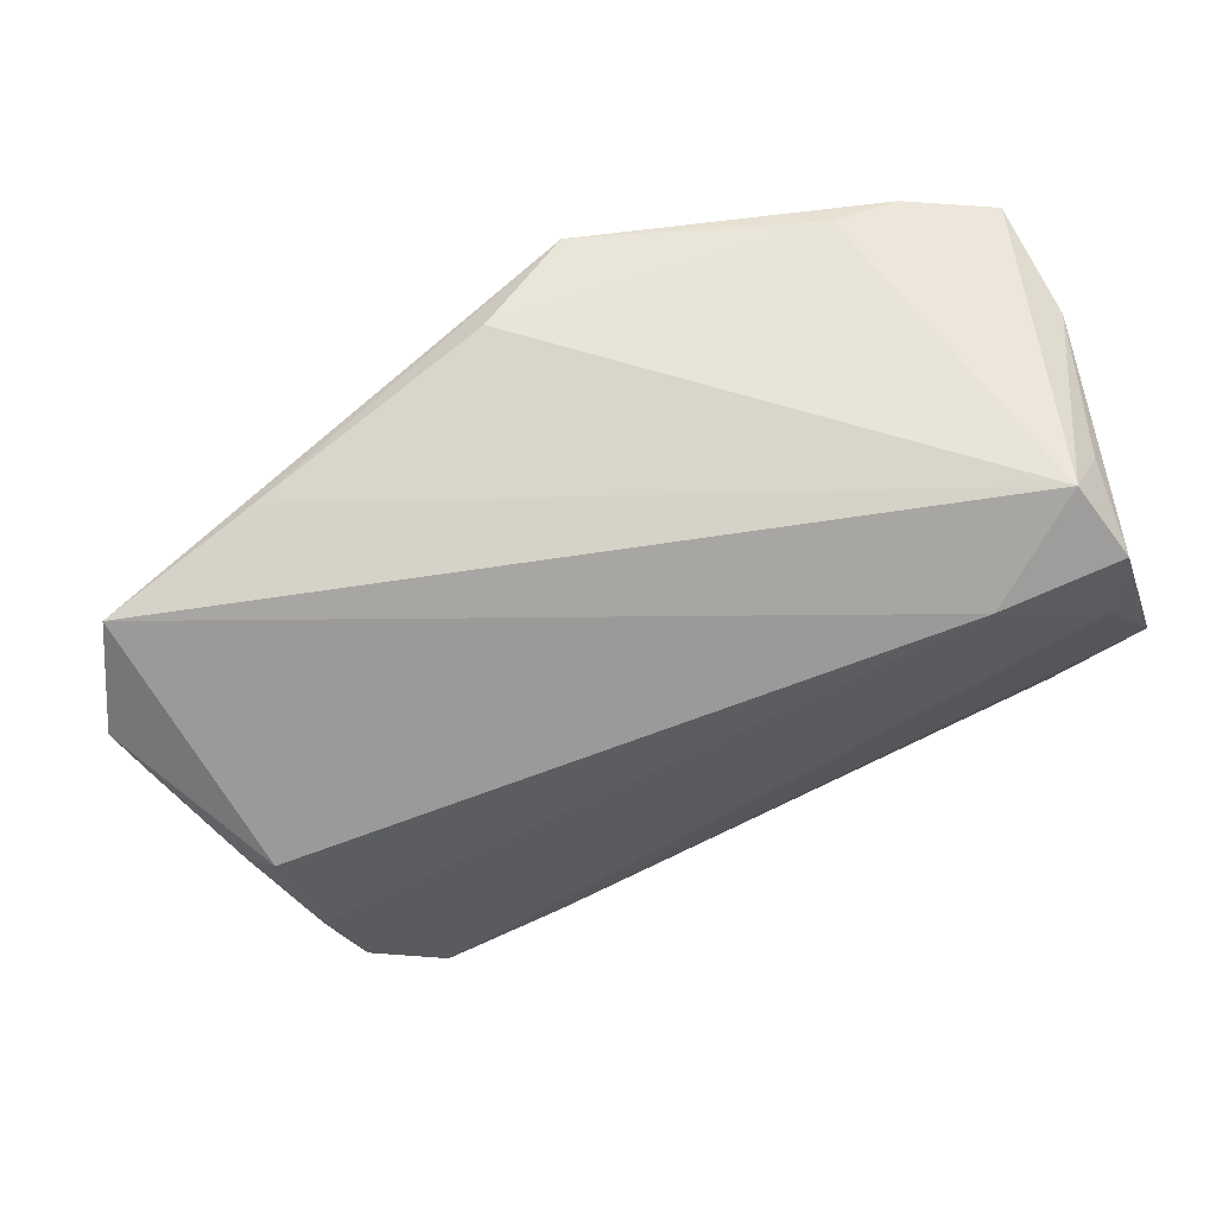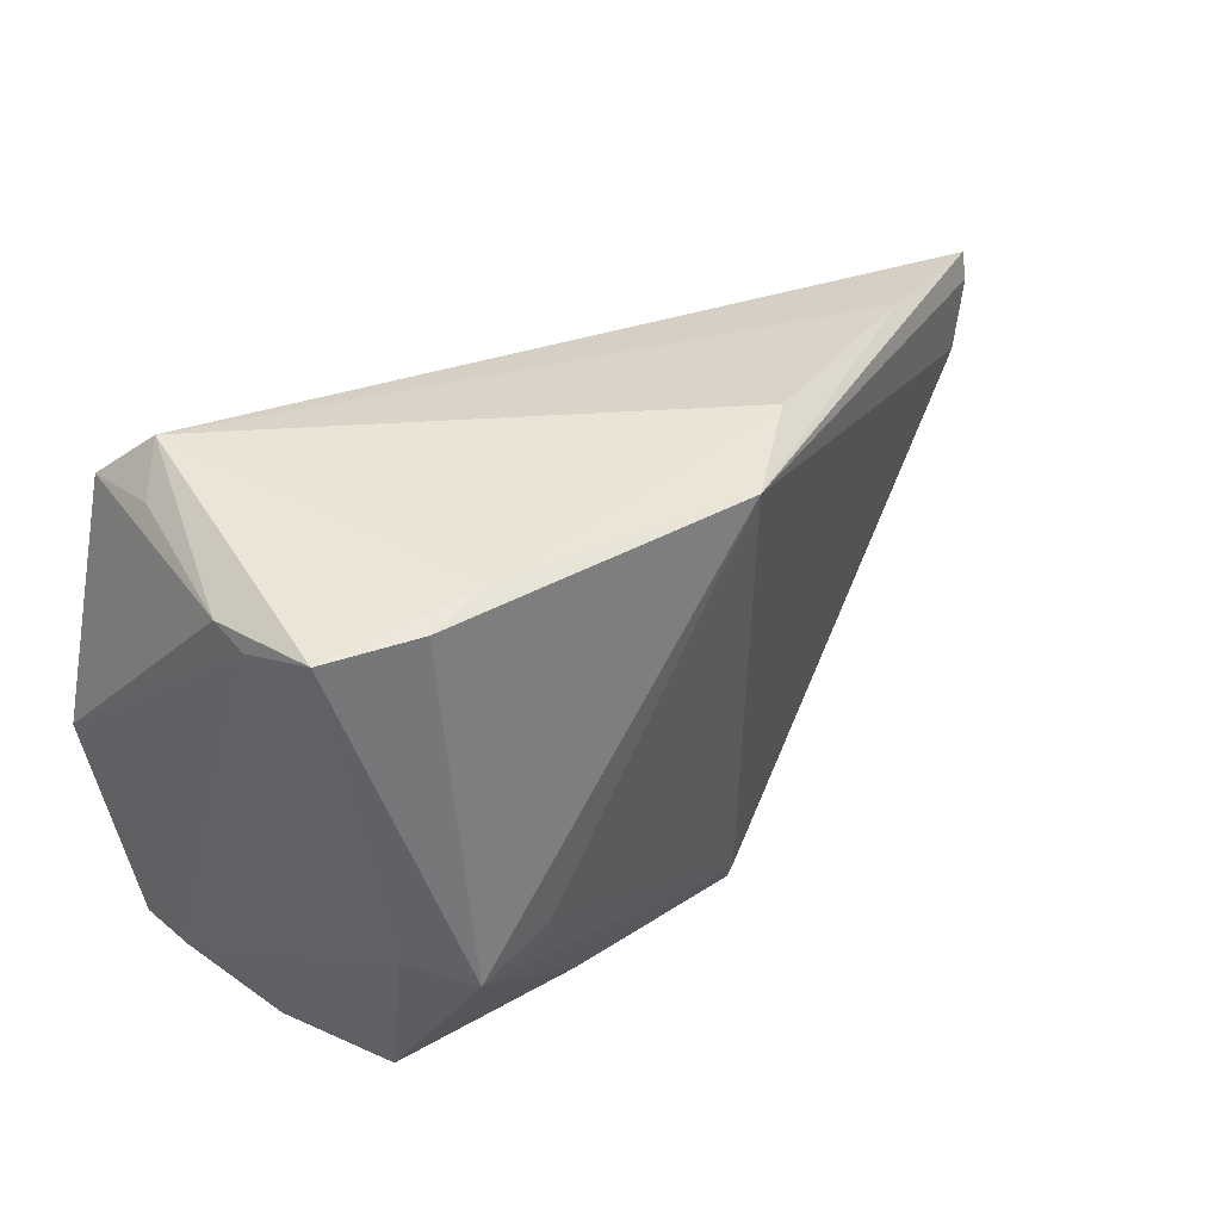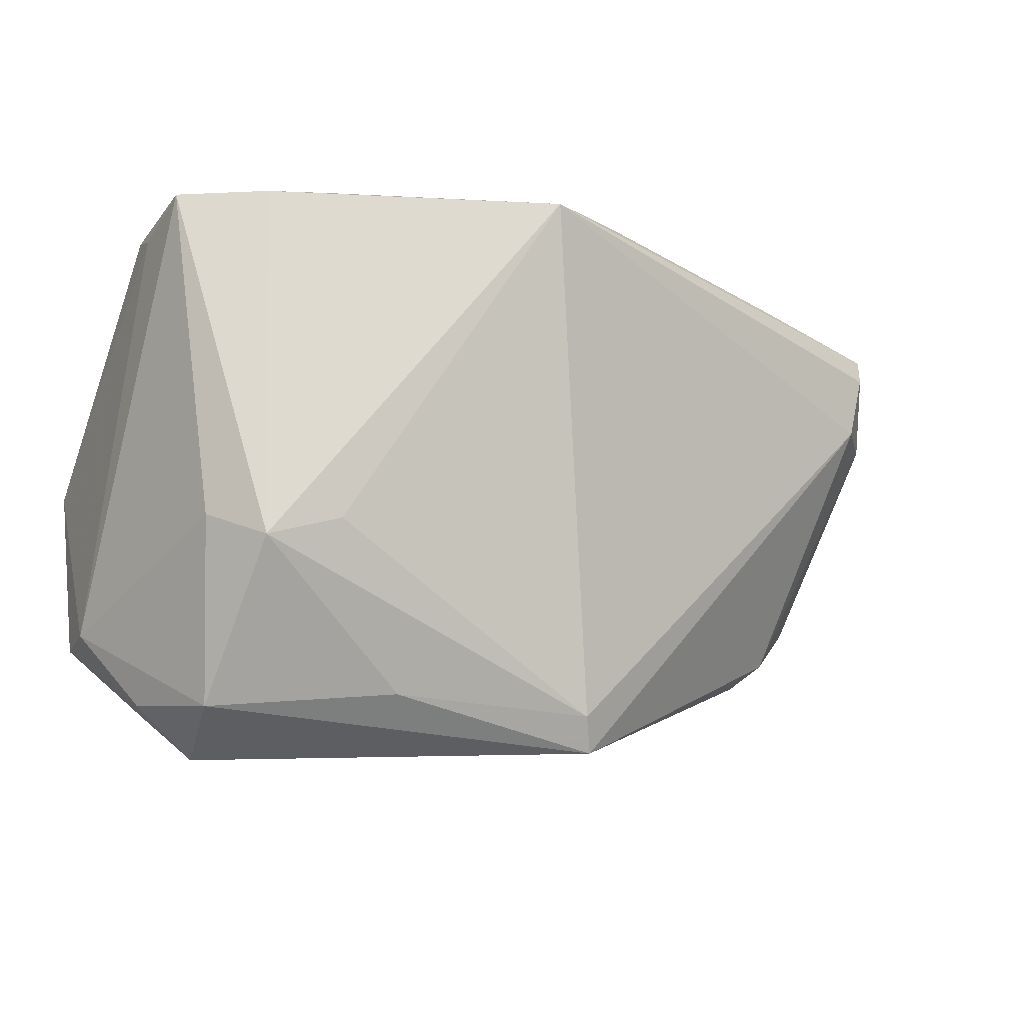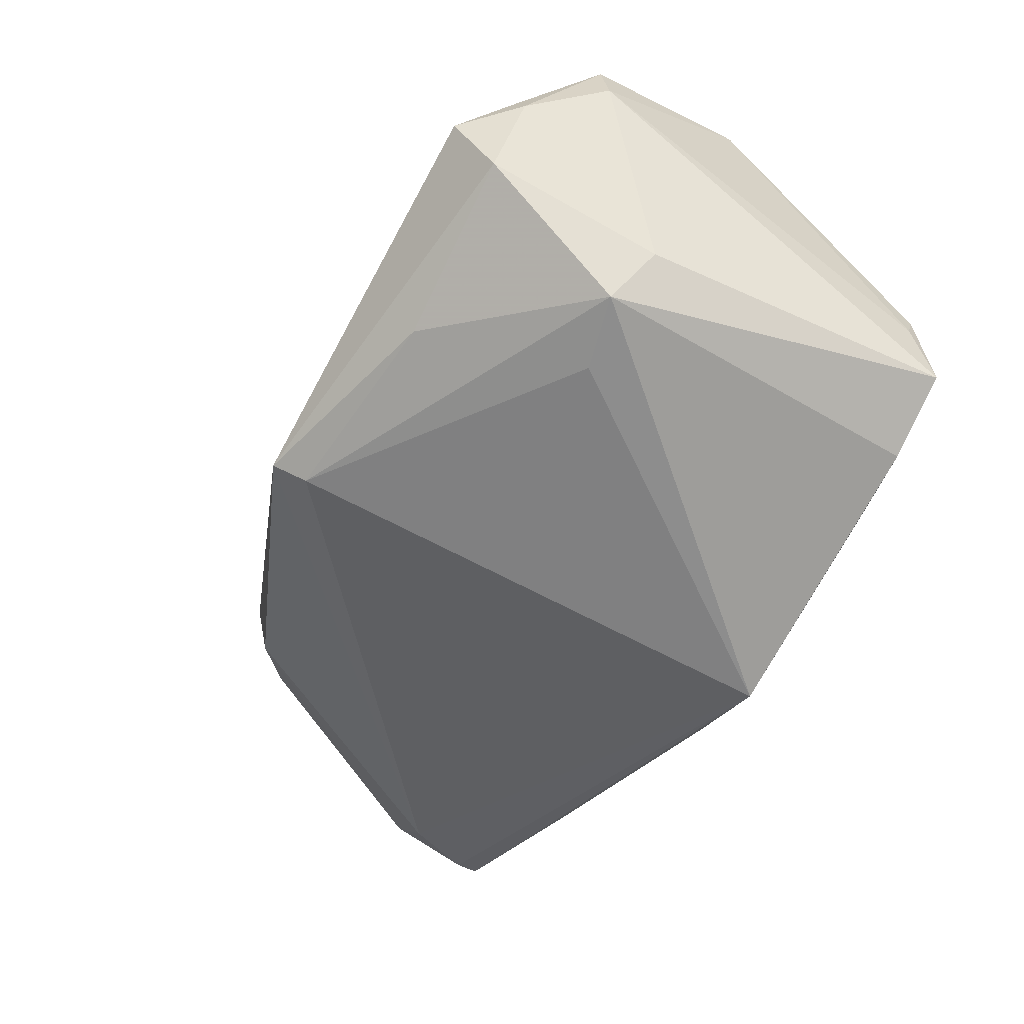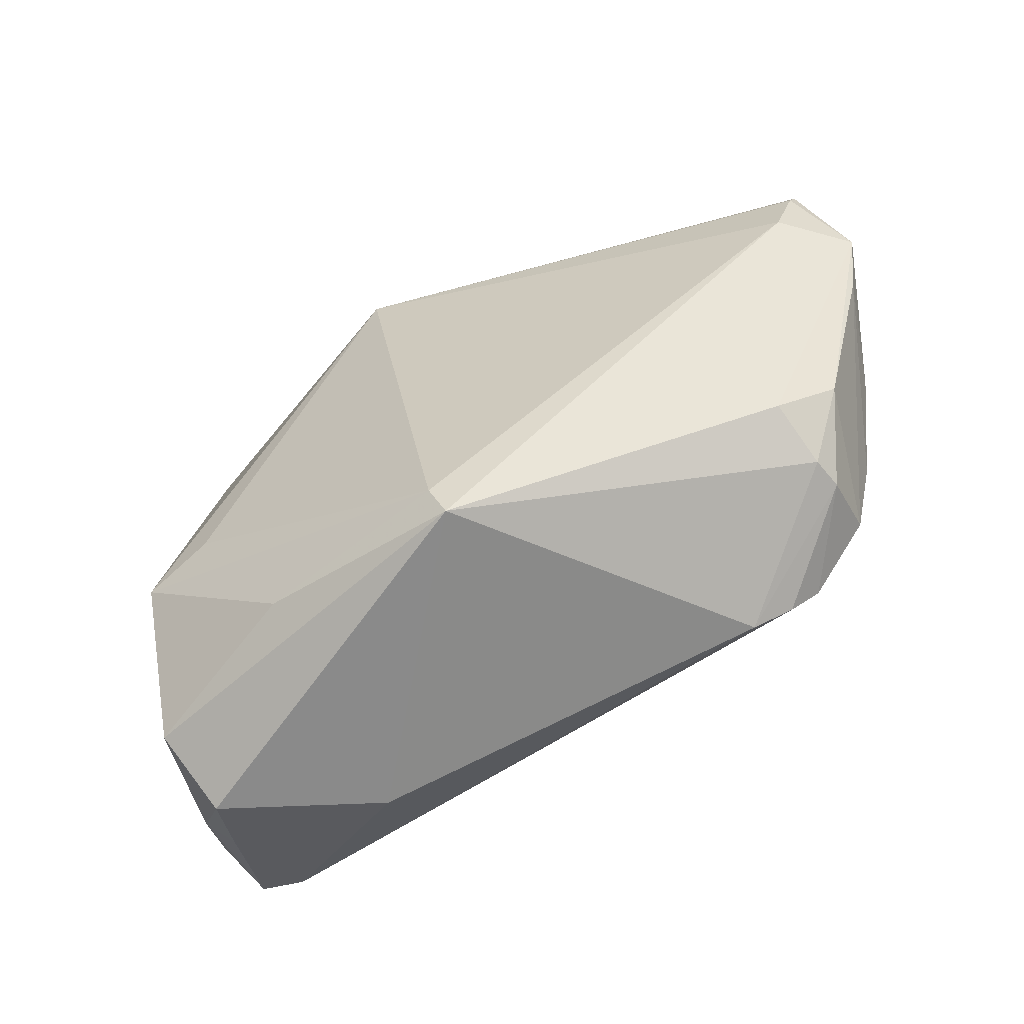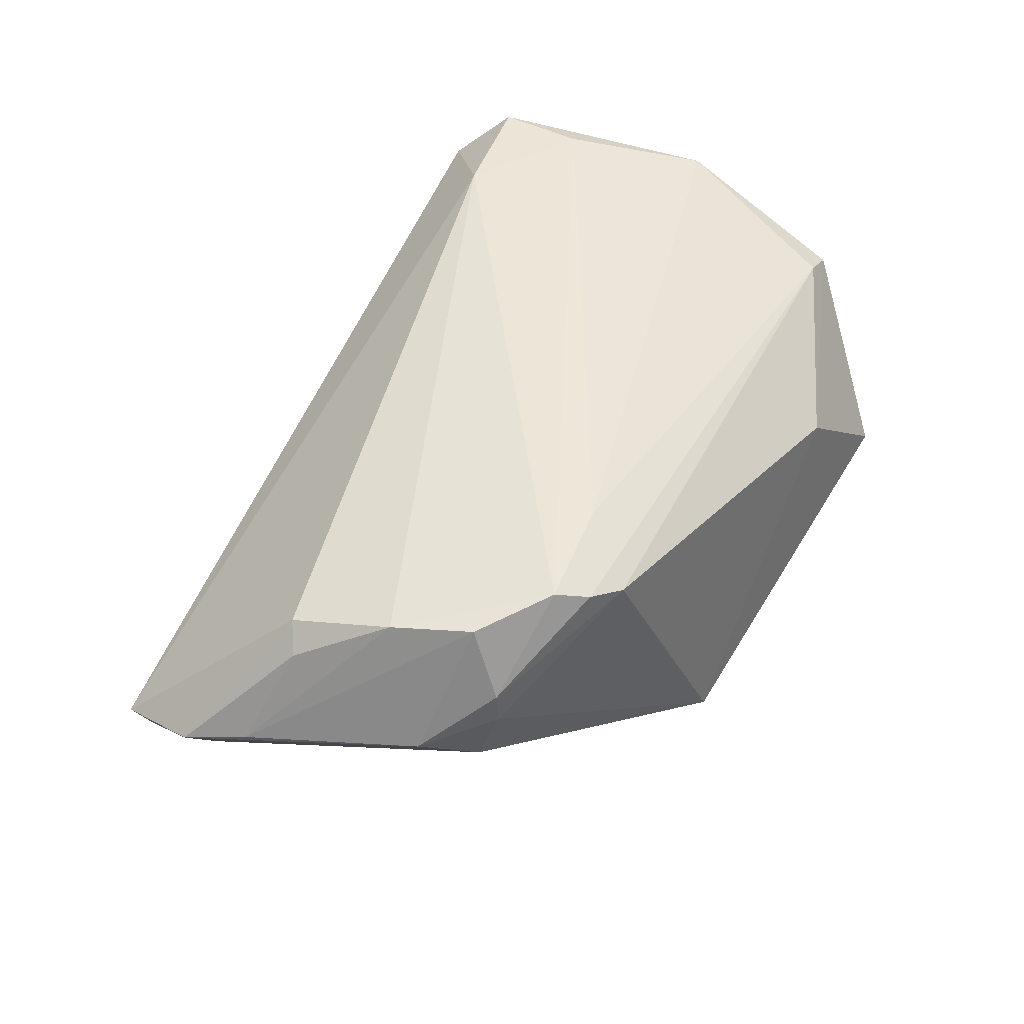
<metadata>
{"format":"obj","ext":"obj","renderer":"f3d","projection":"perspective","resolution":1024,"background":"white","views":[{"elev":61.3,"azim":-18.2,"up":"+Y"},{"elev":41.3,"azim":139.0,"up":"+Y"},{"elev":-11.5,"azim":159.3,"up":"+Y"},{"elev":-66.2,"azim":58.9,"up":"+Z"},{"elev":-66.1,"azim":-138.5,"up":"+Y"},{"elev":49.3,"azim":-59.2,"up":"+Z"}]}
</metadata>
<code>
v -0.02715 -0.02185 0.02555
v -0.01346 -0.0193 0.02478
v 0.03074 0.03354 -0.01881
v 0.02774 -0.03155 0.008583
v 0.03019 -0.007608 -0.02523
v 0.03857 0.03242 -0.01988
v 0.03907 -0.01013 -0.02555
v -0.0346 0.02883 -0.007227
v -0.03756 -0.0205 0.0124
v 0.04987 -0.01985 0.01495
v -0.05201 0.025 -0.001138
v -0.03934 -0.007108 0.0232
v 0.04481 -0.007225 -0.01974
v -0.002959 -0.02845 -0.01788
v 0.05042 0.02973 -0.002798
v 0.04579 0.01713 0.02555
v -0.05492 0.01341 0.005026
v -0.03742 -0.02021 0.01639
v -0.02407 -0.02491 0.02373
v -0.05168 0.02201 -0.0022
v 0.05032 0.0286 -0.007263
v 0.04876 -0.02754 -0.002507
v 0.04329 -0.02863 -0.01505
v 0.04752 -0.02838 0.00137
v 0.003296 0.03342 -0.02545
v -0.04932 0.014 -0.003314
v -0.004064 -0.03273 -0.01596
v 0.04873 0.03197 -0.01595
v 0.05467 -0.01949 0.01254
v 0.05492 0.001652 0.02162
v 0.0546 -0.01848 0.005083
v 0.04582 0.02785 0.02513
v 0.03171 0.02507 0.02555
v -0.04388 -0.01321 0.00924
v -0.04527 0.002835 0.01773
v 0.0418 0.03407 0.01912
v -0.007537 0.03407 -0.01716
v 0.04275 -0.03407 -0.005607
v -0.03567 -0.01618 0.02427
v -0.01968 -0.02699 0.02164
v 0.04615 0.03053 0.01486
v 0.02138 -0.0268 -0.01879
v -0.04256 0.004582 0.02038
v -0.03819 -0.01824 0.00456
v -0.05211 0.006094 0.007088
f 36 11 33
f 31 21 30
f 38 27 23
f 2 10 30
f 19 10 2
f 36 33 32
f 43 11 17
f 43 33 11
f 21 31 28
f 23 27 42
f 27 38 4
f 23 31 22
f 22 38 23
f 8 11 36
f 36 37 8
f 25 11 8
f 8 37 25
f 15 28 36
f 21 28 15
f 30 21 15
f 15 32 30
f 16 2 30
f 30 32 16
f 16 32 33
f 33 43 12
f 36 28 3
f 25 37 3
f 3 37 36
f 13 31 23
f 13 28 31
f 14 42 27
f 14 26 25
f 27 26 14
f 44 9 34
f 27 9 44
f 44 26 27
f 44 34 17
f 17 26 44
f 20 11 25
f 25 26 20
f 17 11 20
f 20 26 17
f 40 10 19
f 40 4 10
f 27 4 40
f 40 9 27
f 10 4 29
f 29 4 38
f 29 22 31
f 30 10 29
f 29 31 30
f 36 32 41
f 41 15 36
f 32 15 41
f 17 34 45
f 35 43 17
f 35 12 43
f 17 45 35
f 35 45 12
f 39 45 34
f 12 45 39
f 28 13 7
f 42 14 7
f 23 42 7
f 7 13 23
f 38 22 24
f 24 29 38
f 22 29 24
f 34 9 18
f 18 39 34
f 18 40 19
f 9 40 18
f 6 7 25
f 28 7 6
f 25 3 6
f 6 3 28
f 5 14 25
f 25 7 5
f 5 7 14
f 1 18 19
f 39 18 1
f 19 2 1
f 1 16 33
f 2 16 1
f 33 12 1
f 12 39 1

</code>
